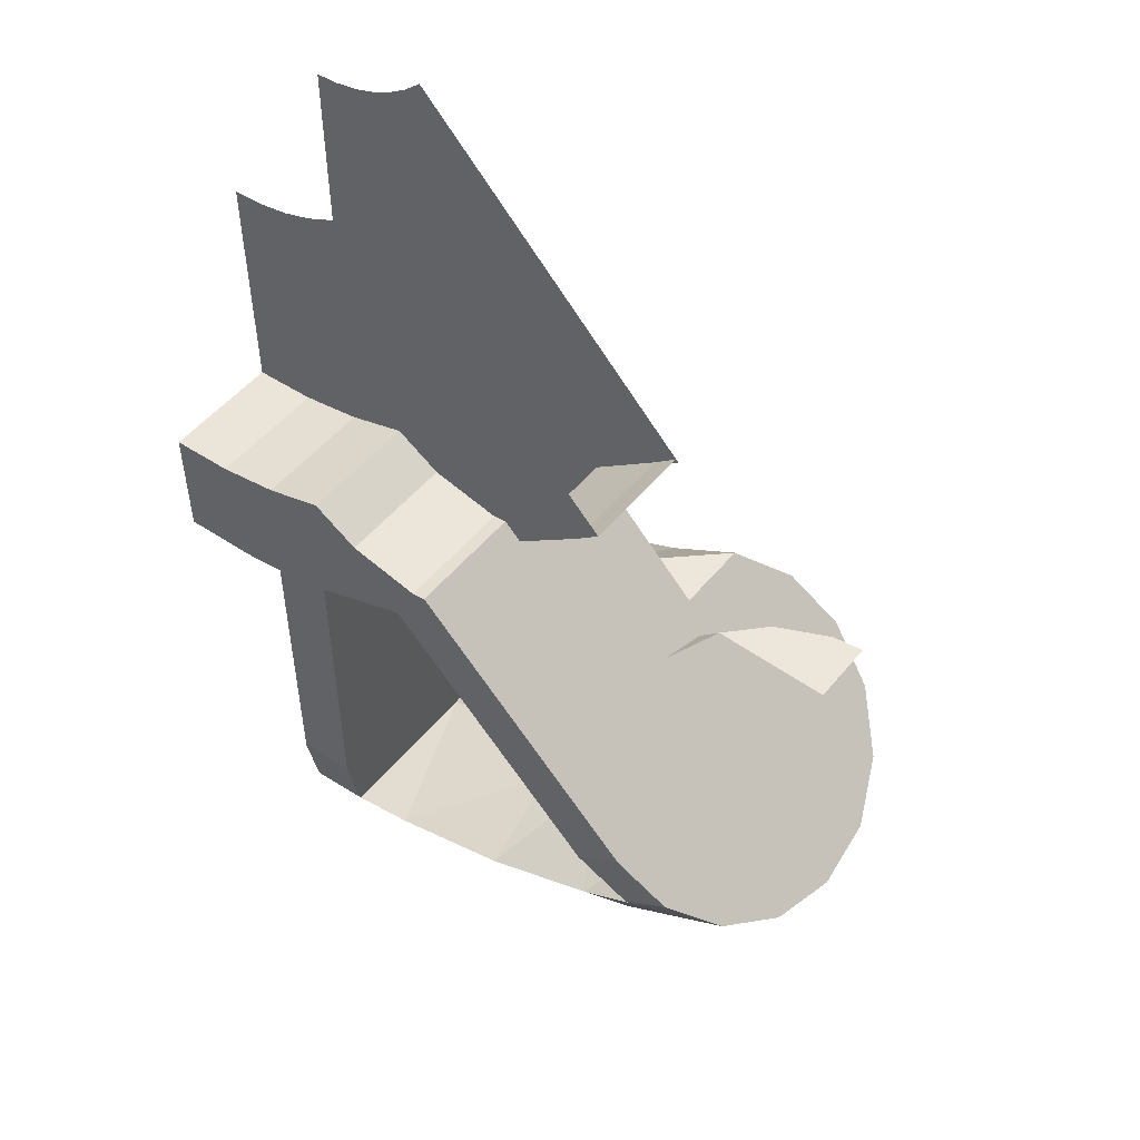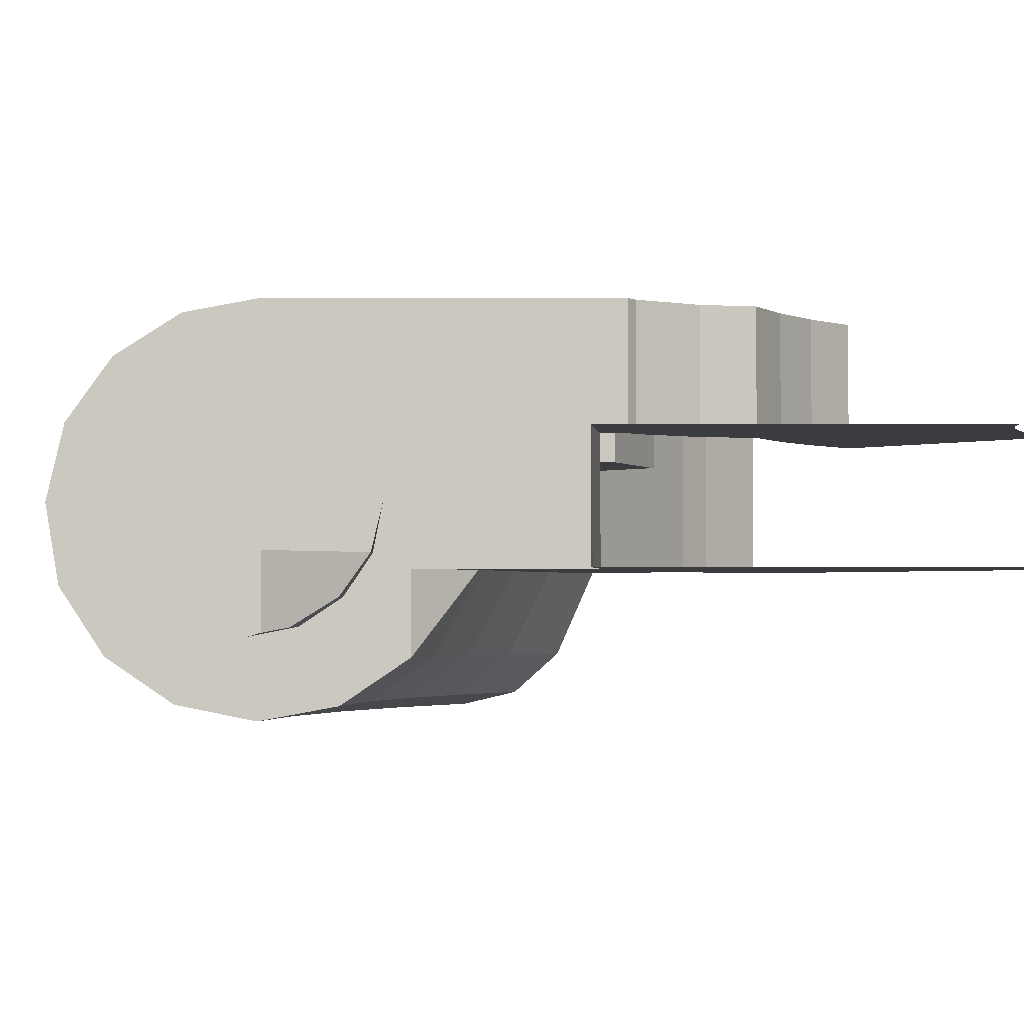
<metadata>
{"format":"obj","ext":"obj","renderer":"f3d","projection":"perspective","resolution":1024,"background":"white","views":[{"elev":50.9,"azim":-142.0,"up":"+Z"},{"elev":-2.1,"azim":-45.1,"up":"+Y"}]}
</metadata>
<code>
v -0.3062 0.4 -0.8
v -0.1044 0.4 -0.7931
v 0 0.4 -0.8
v -0.3062 0.4 -0.8
v -0.207 0.4 -0.7727
v -0.1044 0.4 -0.7931
v -0.3062 0.4 -0.8
v -0.3062 0.4 -0.7391
v -0.207 0.4 -0.7727
v 0 0.2 -0.8
v -0.1044 0.2 -0.7931
v -0.207 0.2 -0.7727
v -0.3062 0.2 -0.7391
v -0.1044 0.2 -0.7931
v 0 0.2 -0.8
v 0 0.4 -0.8
v -0.1044 0.4 -0.7931
v -0.207 0.2 -0.7727
v -0.1044 0.2 -0.7931
v -0.1044 0.4 -0.7931
v -0.207 0.4 -0.7727
v -0.3062 0.2 -0.7391
v -0.207 0.2 -0.7727
v -0.207 0.4 -0.7727
v -0.3062 0.4 -0.7391
v -0.2 0.4 -0.9798
v -0.3 0.4 -0.9539
v -0.3062 0.4 -0.8
v 0 0.4 -0.8
v 0 0.4 -1
v -0.1305 0.4 -0.9914
v -0.2 0.4 -0.9798
v 0 0.4 -0.8
v -0.2 0.4 -1.483
v -0.3 0.4 -1.469
v -0.3 0.4 -0.9539
v -0.2 0.4 -0.9798
v -0.3814 0.4 -0.7864
v -0.3062 0.4 -0.8
v -0.3 0.4 -0.9539
v -0.4624 0.4 -0.8867
v -0.3062 0.4 -0.7391
v -0.3062 0.4 -0.8
v -0.3814 0.4 -0.7864
v -0.5 0.4 -0.81
v -0.3814 0.4 -0.7864
v -0.4624 0.4 -0.8867
v -0.5226 0.4 -0.8055
v -0.5 0.4 -0.81
v -0.4624 0.4 -0.8867
v -0.5226 0.4 -0.8055
v -0.4624 0.4 -0.8867
v -0.8265 0.4 -1.251
v -0.9075 0.4 -1.19
v -0.5 0.4 -0.81
v -0.5 0.2 -0.81
v -0.3814 0.2 -0.7864
v -0.3814 0.4 -0.7864
v -0.5226 0.4 -0.8055
v -0.5226 0.2 -0.8055
v -0.5 0.2 -0.81
v -0.5 0.4 -0.81
v -0.3062 0.2 -0.7391
v -0.3062 0.4 -0.7391
v -0.3814 0.4 -0.7864
v -0.3814 0.2 -0.7864
v -0.2828 0.2 -0.2828
v -0.2828 0.2 -0.4
v -0.5226 0.2 -0.8055
v -0.7071 0.2 -0.7071
v -0.5226 0.2 -0.8055
v -0.2828 0.2 -0.4
v -0.3062 0.2 -0.7391
v -0.5 0.2 -0.81
v -0.3814 0.2 -0.7864
v -0.5 0.2 -0.81
v -0.3062 0.2 -0.7391
v -0.7071 0.2 -0.7071
v -0.5226 0.2 -0.8055
v -0.5514 0.2 -0.8342
v -0.6664 0.2 -0.7427
v 0 0.2 -0.4
v 0 0.2 -0.8
v -0.3062 0.2 -0.7391
v -0.2828 0.2 -0.4
v -0.2828 0.2 -0.4
v -0.0522 0.2 -0.3966
v 0 0.2 -0.4
v -0.2828 0.2 -0.4
v -0.1035 0.2 -0.3864
v -0.0522 0.2 -0.3966
v -0.2828 0.2 -0.4
v -0.1531 0.2 -0.3696
v -0.1035 0.2 -0.3864
v -0.2828 0.2 -0.4
v -0.2 0.2 -0.3464
v -0.1531 0.2 -0.3696
v -0.2828 0.2 -0.4
v -0.2435 0.2 -0.3174
v -0.2 0.2 -0.3464
v -0.2828 0.2 -0.4
v -0.2828 0.2 -0.2828
v -0.2435 0.2 -0.3174
v -0.4624 0.1625 -0.8867
v -0.4624 0.4 -0.8867
v -0.3 0.4 -0.9539
v -0.3 0.1625 -0.9539
v -0.5514 0 -0.8342
v -0.6664 0 -0.7427
v -0.6664 0.2 -0.7427
v -0.5514 0.2 -0.8342
v -0.6664 0.2 -0.7427
v -0.6664 0 -0.7427
v -0.7071 0 -0.7071
v -0.7071 0.2 -0.7071
v -0.2 0 -0.9798
v -0.2 0.4 -0.9798
v -0.1305 0.4 -0.9914
v -0.1305 0 -0.9914
v -0.1305 0 -0.9914
v -0.1305 0.4 -0.9914
v 0 0.4 -1
v 0 0 -1
v -0.4819 0.1625 -1.294
v -0.5732 0.1625 -1.514
v -0.6194 0.1625 -1.495
v -0.4819 0.1625 -1.294
v -0.6194 0.1625 -1.495
v -0.6656 0.1625 -1.476
v -0.5742 0.1625 -1.256
v -0.3 0.1625 -0.9539
v -0.4819 0.1625 -1.294
v -0.5742 0.1625 -1.256
v -0.4624 0.1625 -0.8867
v -0.5742 0.1625 -1.256
v -0.7408 0.1625 -1.165
v -0.4624 0.1625 -0.8867
v -0.4819 0.1625 -1.294
v -0.3 0.1625 -0.9539
v -0.3 0.1625 -1.348
v -0.6519 0.01565 -1.443
v -0.6653 0.09895 -1.476
v -0.9135 0.09895 -1.338
v -0.8882 0.01565 -1.312
v -0.6204 -0.01875 -1.367
v -0.6519 0.01565 -1.443
v -0.8882 0.01565 -1.312
v -0.8278 -0.01875 -1.252
v -0.5879 0.01565 -1.289
v -0.6204 -0.01875 -1.367
v -0.8278 -0.01875 -1.252
v -0.7673 0.01565 -1.192
v -0.5745 0.09895 -1.256
v -0.5879 0.01565 -1.289
v -0.7673 0.01565 -1.192
v -0.7419 0.09895 -1.166
v -0.7419 0.09895 -1.166
v -0.7408 0.1625 -1.165
v -0.5742 0.1625 -1.256
v -0.5745 0.09895 -1.256
v -0.9135 0.09895 -1.338
v -0.6653 0.09895 -1.476
v -0.6656 0.1625 -1.476
v -0.82 0.3748 -1.398
v -0.9135 0.09895 -1.338
v -0.6656 0.1625 -1.476
v -0.9144 0.3748 -1.339
v -0.9135 0.09895 -1.338
v -0.82 0.3748 -1.398
v -0.6656 0.1625 -1.476
v -0.6202 0.3748 -1.497
v -0.82 0.3748 -1.398
v -0.6194 0.1625 -1.495
v -0.6202 0.3748 -1.497
v -0.6656 0.1625 -1.476
v -0.6194 0.1625 -1.495
v -0.5732 0.1625 -1.514
v -0.6202 0.3748 -1.497
v -0.6202 0.3748 -1.497
v -0.5732 0.1625 -1.514
v -0.4088 0.3748 -1.569
v -0.3 0.09895 -1.592
v -0.4088 0.3748 -1.569
v -0.5732 0.1625 -1.514
v -0.3 0.09895 -1.592
v -0.3 0.3748 -1.593
v -0.4088 0.3748 -1.569
v -0.5732 0.1625 -1.514
v -0.573 0.09895 -1.514
v -0.3 0.09895 -1.592
v -0.5595 0.01565 -1.481
v -0.3 0.01565 -1.556
v -0.3 0.09895 -1.592
v -0.573 0.09895 -1.514
v -0.5281 -0.01875 -1.405
v -0.3 -0.01875 -1.471
v -0.3 0.01565 -1.556
v -0.5595 0.01565 -1.481
v -0.3 -0.01875 -1.471
v -0.5281 -0.01875 -1.405
v -0.4955 0.01565 -1.327
v -0.3 0.01565 -1.385
v -0.482 0.09895 -1.294
v -0.3 0.09895 -1.348
v -0.3 0.01565 -1.385
v -0.4955 0.01565 -1.327
v -0.3 0.1625 -1.348
v -0.3 0.09895 -1.348
v -0.482 0.09895 -1.294
v -0.4819 0.1625 -1.294
v -0.5732 0.1625 -1.514
v -0.4819 0.1625 -1.294
v -0.482 0.09895 -1.294
v -0.573 0.09895 -1.514
v -0.482 0.09895 -1.294
v -0.5595 0.01565 -1.481
v -0.573 0.09895 -1.514
v -0.5281 -0.01875 -1.405
v -0.5595 0.01565 -1.481
v -0.482 0.09895 -1.294
v -0.4955 0.01565 -1.327
v -0.5742 0.1625 -1.256
v -0.6656 0.1625 -1.476
v -0.6653 0.09895 -1.476
v -0.5745 0.09895 -1.256
v -0.5879 0.01565 -1.289
v -0.5745 0.09895 -1.256
v -0.6653 0.09895 -1.476
v -0.6519 0.01565 -1.443
v -0.6204 -0.01875 -1.367
v -0.5879 0.01565 -1.289
v -0.6519 0.01565 -1.443
v -0.8882 0.01565 -1.312
v -0.7673 0.01565 -1.192
v -0.8278 -0.01875 -1.252
v -0.7419 0.09895 -1.166
v -0.7673 0.01565 -1.192
v -0.8882 0.01565 -1.312
v -0.9135 0.09895 -1.338
v -0.9135 0.09895 -1.338
v -0.9144 0.3748 -1.339
v -0.7408 0.1625 -1.165
v -0.7419 0.09895 -1.166
v -0.8265 0.4 -1.251
v -0.7408 0.1625 -1.165
v -0.9144 0.3748 -1.339
v -0.9076 0.379 -1.332
v -0.4624 0.1625 -0.8867
v -0.7408 0.1625 -1.165
v -0.8265 0.4 -1.251
v -0.4624 0.4 -0.8867
v -0.3 0.09895 -1.348
v -0.3 0.1625 -1.348
v -0.3 0.4 -1.469
v -0.3 0.379 -1.584
v -0.3 0.4 -1.469
v -0.3 0.1625 -1.348
v -0.3 0.1625 -0.9539
v -0.3 0.4 -0.9539
v -0.3 0.09895 -1.592
v -0.3 0.09895 -1.348
v -0.3 0.379 -1.584
v -0.3 0.3748 -1.593
v -0.3 0.01565 -1.556
v -0.3 0.01565 -1.385
v -0.3 0.09895 -1.348
v -0.3 0.09895 -1.592
v -0.3 -0.01875 -1.471
v -0.3 0.01565 -1.385
v -0.3 0.01565 -1.556
v -0.2 0.4 -1.483
v -0.2 0.4 -0.9798
v -0.2 0 -0.9798
v -0.2 0 -1.18
v -0.2 -0.0247 -1.778
v -0.2 0.0983 -1.798
v -0.2 0.2157 -1.77
v -0.2 0 -1.18
v -0.2 0 -1.18
v -0.2 0.2157 -1.77
v -0.2 0.3137 -1.7
v -0.2 0.4 -1.483
v -0.2 0 -1.18
v -0.2 0.3137 -1.7
v -0.2 0.3786 -1.598
v -0.2 -0.1993 -1.607
v -0.2 -0.129 -1.71
v -0.2 -0.0247 -1.778
v -0.2 0 -1.18
v -0.2 -0.1993 -1.607
v -0.2 0 -1.18
v -0.2 -0.2009 -1.362
v -0.2 -0.2242 -1.485
v -0.2 -0.1343 -1.261
v -0.2 -0.2009 -1.362
v -0.2 0 -1.18
v -0.5514 0 -0.8342
v -0.5514 0.2 -0.8342
v -0.9075 0.4 -1.19
v -0.7484 0 -1.031
v -0.5226 0.2 -0.8055
v -0.5226 0.4 -0.8055
v -0.9075 0.4 -1.19
v -0.5514 0.2 -0.8342
v -0.9075 0.4 -1.19
v -0.9885 0.3786 -1.271
v -1.061 0.3137 -1.343
v -0.7484 0 -1.031
v -1.13 0.0983 -1.412
v -0.7484 0 -1.031
v -1.061 0.3137 -1.343
v -1.11 0.2157 -1.393
v -1.13 0.0983 -1.412
v -1.115 -0.0247 -1.398
v -1.067 -0.129 -1.35
v -0.7484 0 -1.031
v -0.9086 -0.2242 -1.191
v -0.7484 0 -1.031
v -1.067 -0.129 -1.35
v -0.9948 -0.1993 -1.278
v -0.9086 -0.2242 -1.191
v -0.823 -0.2017 -1.106
v -0.7484 -0.1305 -1.031
v -0.7484 0 -1.031
v -0.4583 0 -1.107
v -0.2 0 -0.9798
v -0.5514 0 -0.8342
v -0.5756 0 -1.051
v -0.5514 0 -0.8342
v -0.6099 0 -1.031
v -0.5756 0 -1.051
v -0.7484 0 -1.031
v -0.6099 0 -1.031
v -0.5514 0 -0.8342
v -0.4583 0 -1.107
v -0.3315 0 -1.151
v -0.2 0 -1.18
v -0.2 0 -0.9798
v -0.7484 0 -1.031
v -0.7484 -0.1305 -1.031
v -0.6099 0 -1.031
v -0.2 -0.2242 -1.485
v -0.2 -0.2009 -1.362
v -0.3667 -0.2009 -1.328
v -0.3903 -0.2244 -1.448
v -0.2 -0.1993 -1.607
v -0.2 -0.2242 -1.485
v -0.3903 -0.2244 -1.448
v -0.4139 -0.1993 -1.567
v -0.5737 -0.2244 -1.385
v -0.62 -0.1993 -1.497
v -0.4139 -0.1993 -1.567
v -0.3903 -0.2244 -1.448
v -0.5271 -0.2009 -1.272
v -0.5737 -0.2244 -1.385
v -0.3903 -0.2244 -1.448
v -0.3667 -0.2009 -1.328
v -0.8153 -0.1993 -1.401
v -0.62 -0.1993 -1.497
v -0.5737 -0.2244 -1.385
v -0.7479 -0.2244 -1.3
v -0.5271 -0.2009 -1.272
v -0.68 -0.2009 -1.198
v -0.7479 -0.2244 -1.3
v -0.5737 -0.2244 -1.385
v -0.68 -0.2009 -1.198
v -0.823 -0.2017 -1.106
v -0.9086 -0.2242 -1.191
v -0.7479 -0.2244 -1.3
v -0.7479 -0.2244 -1.3
v -0.9086 -0.2242 -1.191
v -0.9948 -0.1993 -1.278
v -0.8153 -0.1993 -1.401
v -0.8153 -0.1993 -1.401
v -0.9948 -0.1993 -1.278
v -1.067 -0.129 -1.35
v -0.872 -0.129 -1.485
v -1.115 -0.0247 -1.398
v -0.9094 -0.02475 -1.542
v -0.872 -0.129 -1.485
v -1.067 -0.129 -1.35
v -0.6227 -0.1314 -1.113
v -0.7484 -0.1305 -1.031
v -0.823 -0.2017 -1.106
v -0.68 -0.2009 -1.198
v -0.659 -0.1288 -1.591
v -0.872 -0.129 -1.485
v -0.9094 -0.02475 -1.542
v -0.6847 -0.0246 -1.653
v -0.9206 0.0978 -1.558
v -0.6924 0.0978 -1.672
v -0.6847 -0.0246 -1.653
v -0.9094 -0.02475 -1.542
v -1.13 0.0983 -1.412
v -0.9206 0.0978 -1.558
v -0.9094 -0.02475 -1.542
v -1.115 -0.0247 -1.398
v -0.4508 0.0978 -1.753
v -0.447 -0.02475 -1.733
v -0.6847 -0.0246 -1.653
v -0.6924 0.0978 -1.672
v -0.62 -0.1993 -1.497
v -0.8153 -0.1993 -1.401
v -0.872 -0.129 -1.485
v -0.659 -0.1288 -1.591
v -0.447 -0.02475 -1.733
v -0.4338 -0.129 -1.667
v -0.659 -0.1288 -1.591
v -0.6847 -0.0246 -1.653
v -0.2 -0.0247 -1.778
v -0.2 -0.129 -1.71
v -0.4338 -0.129 -1.667
v -0.447 -0.02475 -1.733
v -0.2 0.0983 -1.798
v -0.2 -0.0247 -1.778
v -0.447 -0.02475 -1.733
v -0.4508 0.0978 -1.753
v -0.2 -0.129 -1.71
v -0.2 -0.1993 -1.607
v -0.4139 -0.1993 -1.567
v -0.4338 -0.129 -1.667
v -0.62 -0.1993 -1.497
v -0.659 -0.1288 -1.591
v -0.4338 -0.129 -1.667
v -0.4139 -0.1993 -1.567
v -0.9054 0.2154 -1.536
v -0.9206 0.0978 -1.558
v -1.13 0.0983 -1.412
v -1.11 0.2157 -1.393
v -1.11 0.2157 -1.393
v -1.061 0.3137 -1.343
v -0.8665 0.3135 -1.477
v -0.9054 0.2154 -1.536
v -1.061 0.3137 -1.343
v -0.9144 0.3748 -1.339
v -0.8665 0.3135 -1.477
v -0.8665 0.3135 -1.477
v -0.9144 0.3748 -1.339
v -0.82 0.3748 -1.398
v -0.9054 0.2154 -1.536
v -0.8665 0.3135 -1.477
v -0.6552 0.3134 -1.582
v -0.6819 0.2153 -1.646
v -0.6202 0.3748 -1.497
v -0.6552 0.3134 -1.582
v -0.8665 0.3135 -1.477
v -0.82 0.3748 -1.398
v -0.4456 0.2154 -1.726
v -0.6819 0.2153 -1.646
v -0.6552 0.3134 -1.582
v -0.4319 0.3135 -1.657
v -1.061 0.3137 -1.343
v -0.9885 0.3786 -1.271
v -0.9144 0.3748 -1.339
v -0.9076 0.379 -1.332
v -0.9144 0.3748 -1.339
v -0.9885 0.3786 -1.271
v -0.9206 0.0978 -1.558
v -0.9054 0.2154 -1.536
v -0.6819 0.2153 -1.646
v -0.6924 0.0978 -1.672
v -0.2 0.3137 -1.7
v -0.4319 0.3135 -1.657
v -0.3 0.3748 -1.593
v -0.3 0.3748 -1.593
v -0.4319 0.3135 -1.657
v -0.4088 0.3748 -1.569
v -0.4319 0.3135 -1.657
v -0.6552 0.3134 -1.582
v -0.6202 0.3748 -1.497
v -0.4088 0.3748 -1.569
v -0.3 0.3748 -1.593
v -0.2 0.3786 -1.598
v -0.2 0.3137 -1.7
v -0.3 0.379 -1.584
v -0.2 0.3786 -1.598
v -0.3 0.3748 -1.593
v -0.3 0.4 -1.469
v -0.2 0.4 -1.483
v -0.2 0.3786 -1.598
v -0.3 0.379 -1.584
v -0.4319 0.3135 -1.657
v -0.2 0.3137 -1.7
v -0.2 0.2157 -1.77
v -0.4456 0.2154 -1.726
v -0.2 0.0983 -1.798
v -0.4508 0.0978 -1.753
v -0.4456 0.2154 -1.726
v -0.2 0.2157 -1.77
v -0.6819 0.2153 -1.646
v -0.4456 0.2154 -1.726
v -0.4508 0.0978 -1.753
v -0.6924 0.0978 -1.672
v -0.9885 0.3786 -1.271
v -0.9075 0.4 -1.19
v -0.8265 0.4 -1.251
v -0.9076 0.379 -1.332
v -0.3667 -0.2009 -1.328
v -0.3462 -0.1314 -1.227
v -0.4878 -0.1313 -1.178
v -0.5271 -0.2009 -1.272
v -0.3462 -0.1314 -1.227
v -0.3667 -0.2009 -1.328
v -0.2 -0.2009 -1.362
v -0.2 -0.1343 -1.261
v -0.68 -0.2009 -1.198
v -0.5271 -0.2009 -1.272
v -0.4878 -0.1313 -1.178
v -0.6227 -0.1314 -1.113
v -0.3315 0 -1.151
v -0.3462 -0.1314 -1.227
v -0.2 -0.1343 -1.261
v -0.2 0 -1.18
v -0.4583 0 -1.107
v -0.4878 -0.1313 -1.178
v -0.3462 -0.1314 -1.227
v -0.3315 0 -1.151
v -0.4583 0 -1.107
v -0.5756 0 -1.051
v -0.6227 -0.1314 -1.113
v -0.4878 -0.1313 -1.178
v -0.5756 0 -1.051
v -0.6099 0 -1.031
v -0.6227 -0.1314 -1.113
v -0.6227 -0.1314 -1.113
v -0.6099 0 -1.031
v -0.7484 -0.1305 -1.031
v -0.7071 0 -0.7071
v -0.6664 0 -0.7427
v -0.7121 0 -0.7121
v -0.2121 0 -0.3
v -0.03915 0 -0.2974
v 0 0 -0.3
v -0.2121 0 -0.3
v -0.07764 0 -0.2898
v -0.03915 0 -0.2974
v -0.2121 0 -0.3
v -0.1148 0 -0.2772
v -0.07764 0 -0.2898
v -0.2121 0 -0.3
v -0.15 0 -0.2598
v -0.1148 0 -0.2772
v -0.2121 0 -0.3
v -0.1826 0 -0.238
v -0.15 0 -0.2598
v -0.2121 0 -0.3
v -0.2121 0 -0.2121
v -0.1826 0 -0.238
v -0.6664 0 -0.7427
v -0.2121 0 -0.3
v -0.2121 0 -0.2121
v -0.7071 0 -0.7071
v 0 0 -1
v 0 0 -0.3
v -0.2121 0 -0.3
v -0.1305 0 -0.9914
v -0.2 0 -0.9798
v -0.1305 0 -0.9914
v -0.2121 0 -0.3
v -0.6664 0 -0.7427
v -0.5514 0 -0.8342
v -0.2 0 -0.9798
v -0.2121 0 -0.3
v -0.7886 0.02346 -1.071
v -0.7778 0.1 -1.061
v -0.827 0.02346 -1.033
v -0.8883 -0.04142 -1.033
v -0.8192 -0.04142 -1.102
v -0.7886 0.02346 -1.071
v -0.827 0.02346 -1.033
v -0.98 -0.08478 -1.033
v -0.8651 -0.08478 -1.148
v -0.8192 -0.04142 -1.102
v -0.8883 -0.04142 -1.033
v -0.8651 -0.08478 -1.148
v -0.98 -0.08478 -1.033
v -0.9192 -0.1 -1.202
v -0.9192 -0.1 -1.202
v -0.98 -0.08478 -1.033
v -1.033 -0.09224 -1.033
v -0.827 0.02346 -1.033
v -1.033 0.02345 -1.033
v -0.98 -0.08478 -1.033
v -0.8883 -0.04142 -1.033
v -0.98 -0.08478 -1.033
v -1.033 0.02345 -1.033
v -1.033 -0.09224 -1.033
g mesh7385977
f 1 2 3
f 4 5 6
f 7 8 9
g mesh7385979
f 10 11 12
f 12 13 10
g mesh7385984
f 14 15 16
f 16 17 14
f 18 19 20
f 20 21 18
f 22 23 24
f 24 25 22
f 26 27 28
f 28 29 26
f 30 31 32
f 32 33 30
f 34 35 36
f 36 37 34
f 38 39 40
f 40 41 38
f 42 43 44
f 45 46 47
f 48 49 50
f 51 52 53
f 53 54 51
g mesh7385987
f 55 56 57
f 57 58 55
f 59 60 61
f 61 62 59
f 63 64 65
f 65 66 63
g mesh7385988
f 67 68 69
f 69 70 67
f 71 72 73
f 73 74 71
f 75 76 77
f 78 79 80
f 80 81 78
f 82 83 84
f 84 85 82
g mesh7385989
f 86 87 88
f 89 90 91
f 92 93 94
f 95 96 97
f 98 99 100
f 101 102 103
g mesh7385991
f 104 105 106
f 106 107 104
f 108 109 110
f 110 111 108
f 112 113 114
f 114 115 112
f 116 117 118
f 118 119 116
f 120 121 122
f 122 123 120
g mesh7385992
f 124 125 126
f 127 128 129
f 129 130 127
f 131 132 133
f 133 134 131
f 135 136 137
f 138 139 140
f 141 142 143
f 143 144 141
f 145 146 147
f 147 148 145
f 149 150 151
f 151 152 149
f 153 154 155
f 155 156 153
f 157 158 159
f 159 160 157
f 161 162 163
f 164 165 166
f 167 168 169
f 170 171 172
f 173 174 175
f 176 177 178
f 179 180 181
f 182 183 184
f 185 186 187
f 188 189 190
f 191 192 193
f 193 194 191
f 195 196 197
f 197 198 195
f 199 200 201
f 201 202 199
f 203 204 205
f 205 206 203
f 207 208 209
f 209 210 207
f 211 212 213
f 213 214 211
f 215 216 217
f 218 219 220
f 220 221 218
f 222 223 224
f 224 225 222
f 226 227 228
f 228 229 226
f 230 231 232
f 233 234 235
f 236 237 238
f 238 239 236
f 240 241 242
f 242 243 240
f 244 245 246
f 246 247 244
f 248 249 250
f 250 251 248
f 252 253 254
f 254 255 252
f 256 257 258
f 258 259 256
f 260 261 262
f 262 263 260
f 264 265 266
f 266 267 264
f 268 269 270
g mesh7385993
f 271 272 273
f 273 274 271
f 275 276 277
f 277 278 275
f 279 280 281
f 282 283 284
f 284 285 282
f 286 287 288
f 288 289 286
f 290 291 292
f 292 293 290
f 294 295 296
f 297 298 299
f 299 300 297
f 301 302 303
f 303 304 301
f 305 306 307
f 307 308 305
f 309 310 311
f 311 312 309
f 313 314 315
f 315 316 313
f 317 318 319
f 319 320 317
f 321 322 323
f 323 324 321
f 325 326 327
f 327 328 325
f 329 330 331
f 332 333 334
f 335 336 337
f 337 338 335
f 339 340 341
g mesh7385994
f 342 343 344
f 344 345 342
f 346 347 348
f 348 349 346
f 350 351 352
f 352 353 350
f 354 355 356
f 356 357 354
f 358 359 360
f 360 361 358
f 362 363 364
f 364 365 362
f 366 367 368
f 368 369 366
f 370 371 372
f 372 373 370
f 374 375 376
f 376 377 374
f 378 379 380
f 380 381 378
f 382 383 384
f 384 385 382
f 386 387 388
f 388 389 386
f 390 391 392
f 392 393 390
f 394 395 396
f 396 397 394
f 398 399 400
f 400 401 398
f 402 403 404
f 404 405 402
f 406 407 408
f 408 409 406
f 410 411 412
f 412 413 410
f 414 415 416
f 416 417 414
f 418 419 420
f 420 421 418
f 422 423 424
f 424 425 422
f 426 427 428
f 428 429 426
f 430 431 432
f 432 433 430
f 434 435 436
f 437 438 439
f 440 441 442
f 442 443 440
f 444 445 446
f 446 447 444
f 448 449 450
f 450 451 448
f 452 453 454
f 455 456 457
f 458 459 460
f 460 461 458
f 462 463 464
f 465 466 467
f 468 469 470
f 470 471 468
f 472 473 474
f 475 476 477
f 478 479 480
f 480 481 478
f 482 483 484
f 484 485 482
f 486 487 488
f 488 489 486
f 490 491 492
f 492 493 490
f 494 495 496
f 496 497 494
f 498 499 500
f 500 501 498
f 502 503 504
f 504 505 502
f 506 507 508
f 508 509 506
f 510 511 512
f 512 513 510
f 514 515 516
f 516 517 514
f 518 519 520
f 520 521 518
f 522 523 524
f 525 526 527
f 528 529 530
g mesh7385996
f 531 533 532
f 534 536 535
f 537 539 538
f 540 542 541
f 543 545 544
f 546 548 547
f 549 550 551
f 551 552 549
f 553 554 555
f 555 556 553
f 557 558 559
f 560 561 562
f 562 563 560
g mesh7385998
f 564 565 566
f 567 568 569
f 569 570 567
f 571 572 573
f 573 574 571
f 575 576 577
f 578 579 580
f 581 582 583
f 583 584 581
f 585 586 587

</code>
